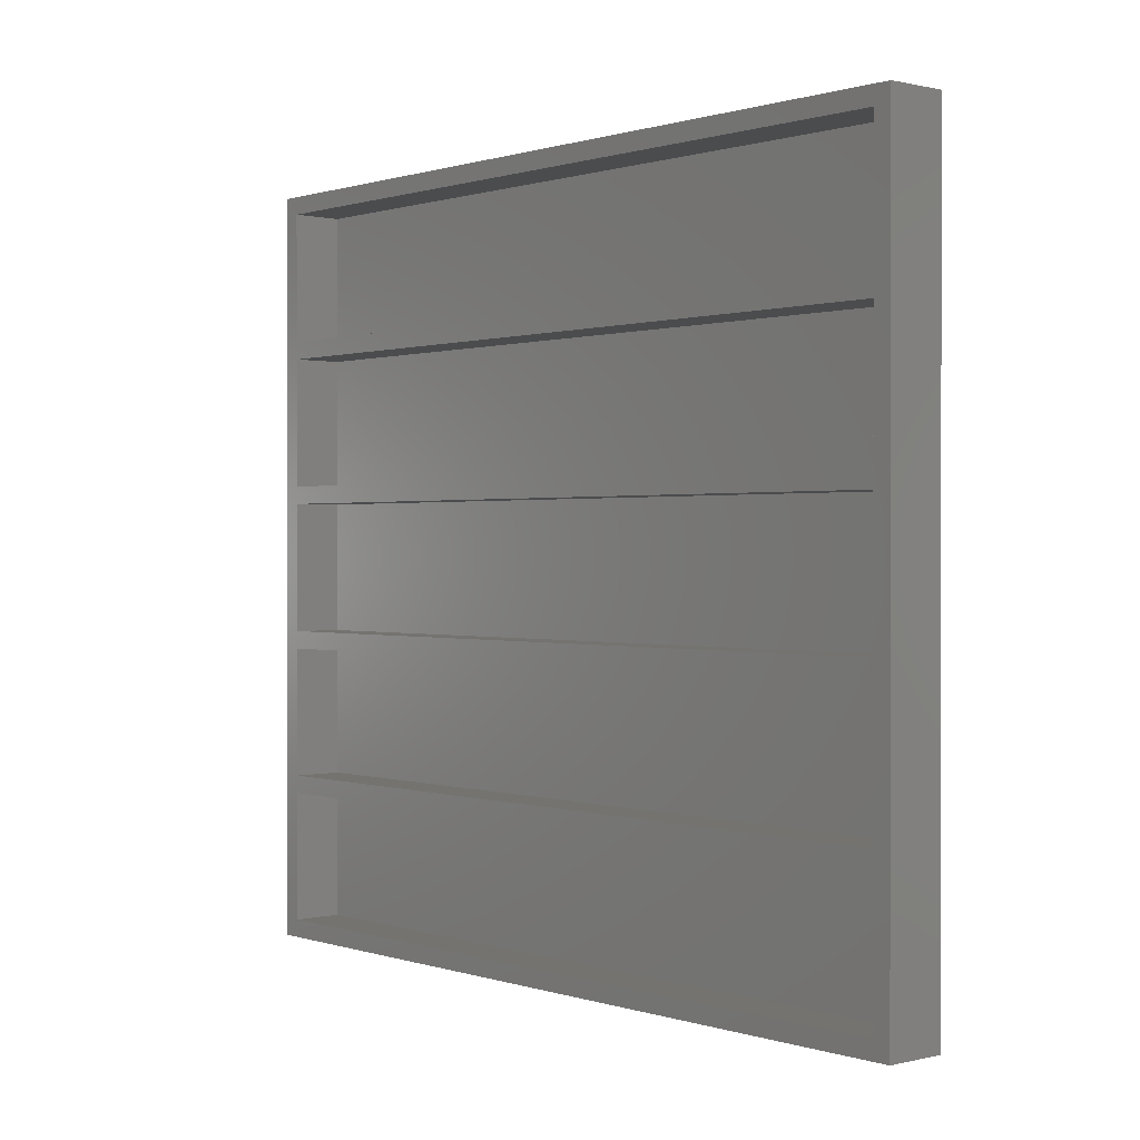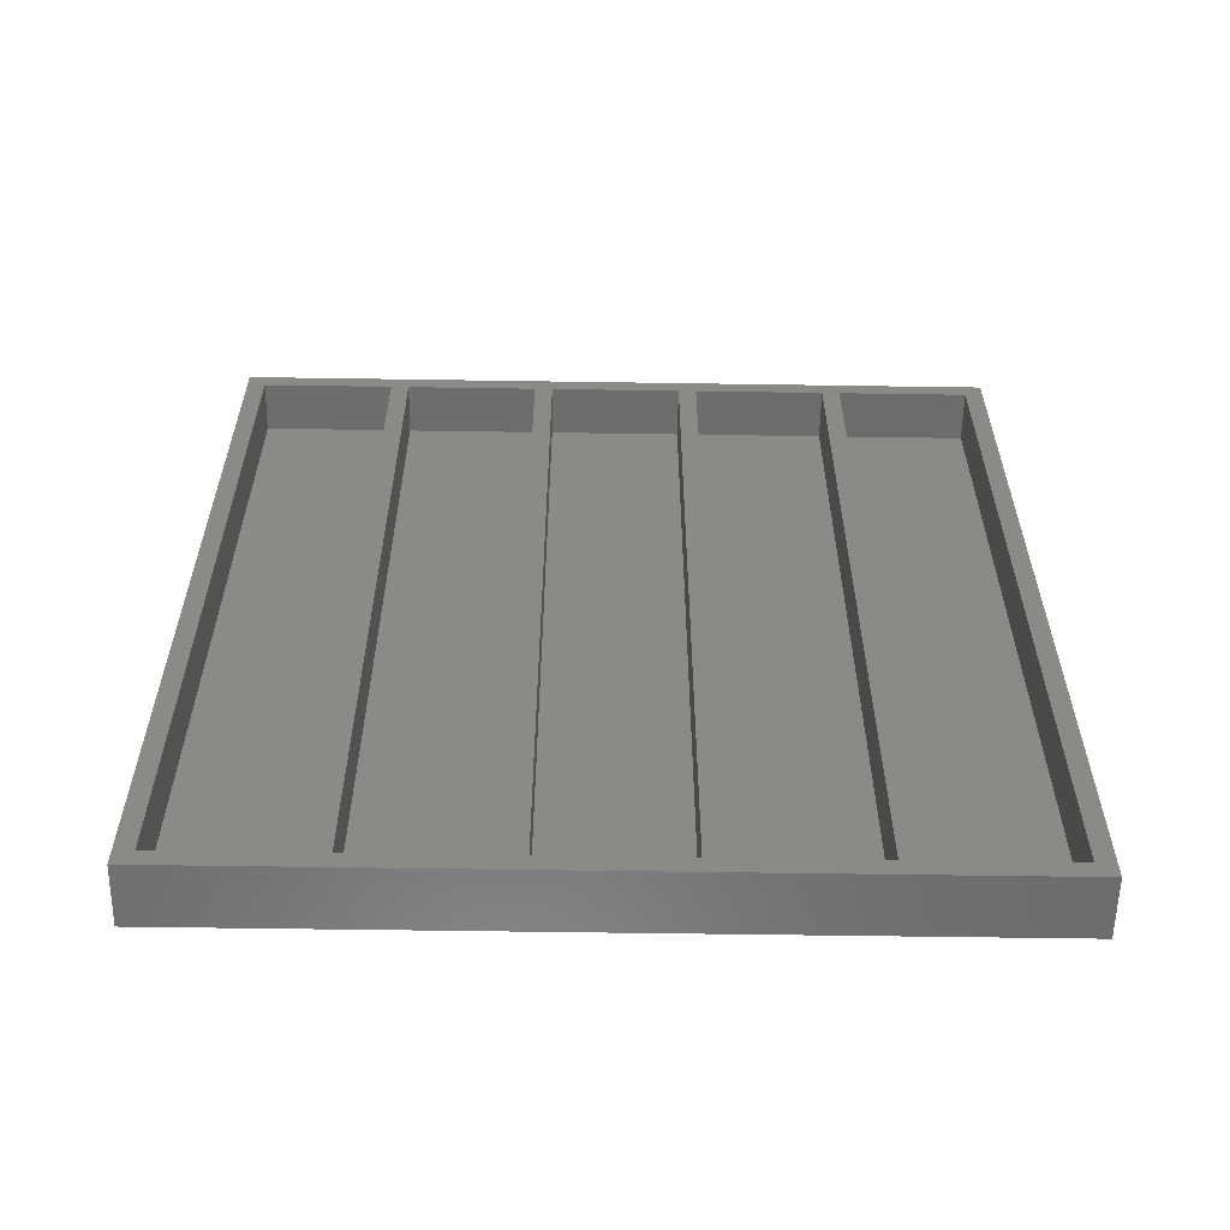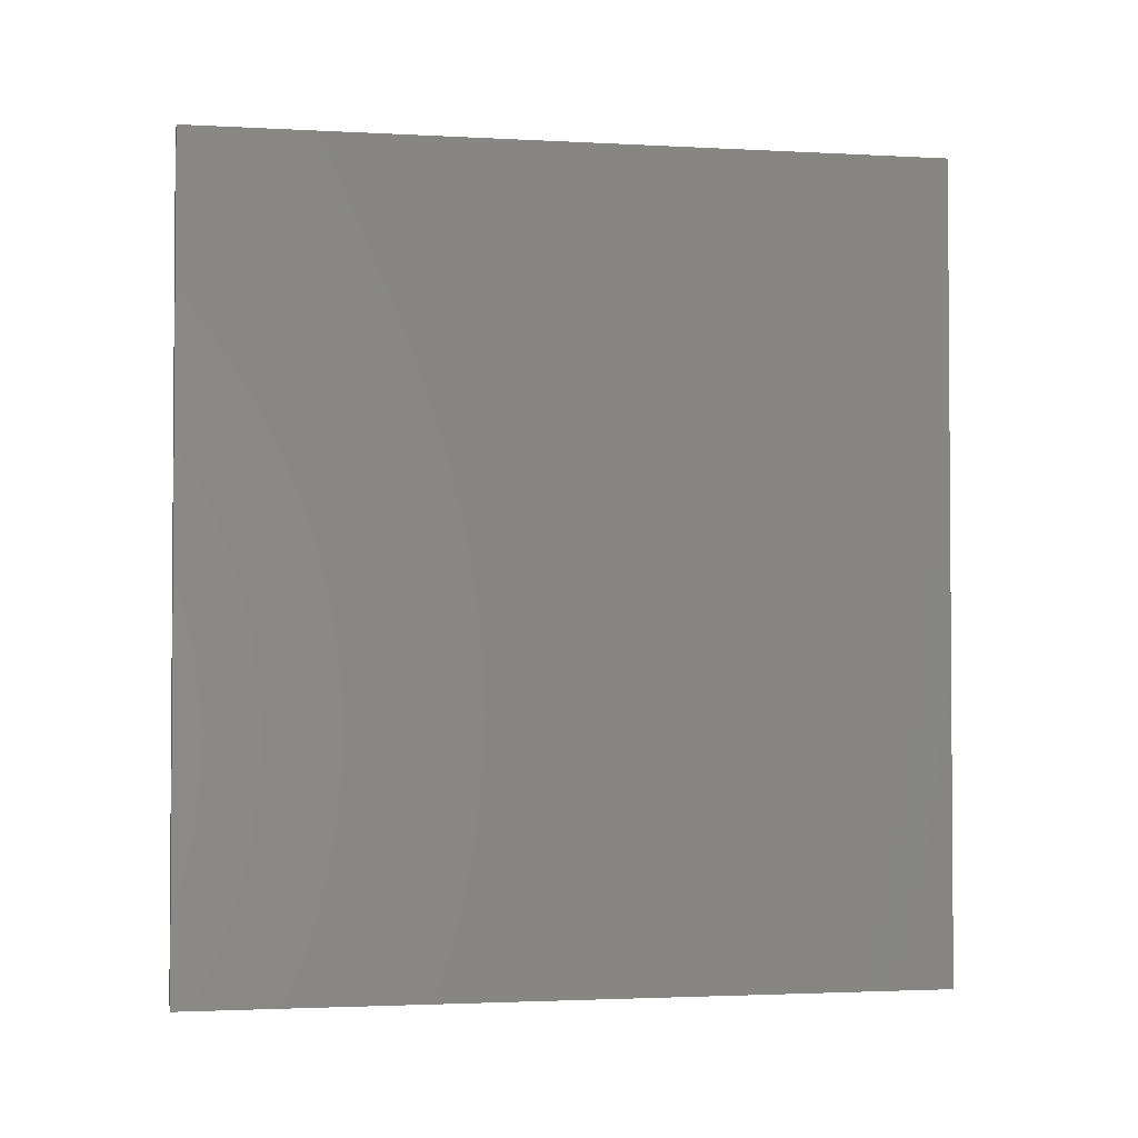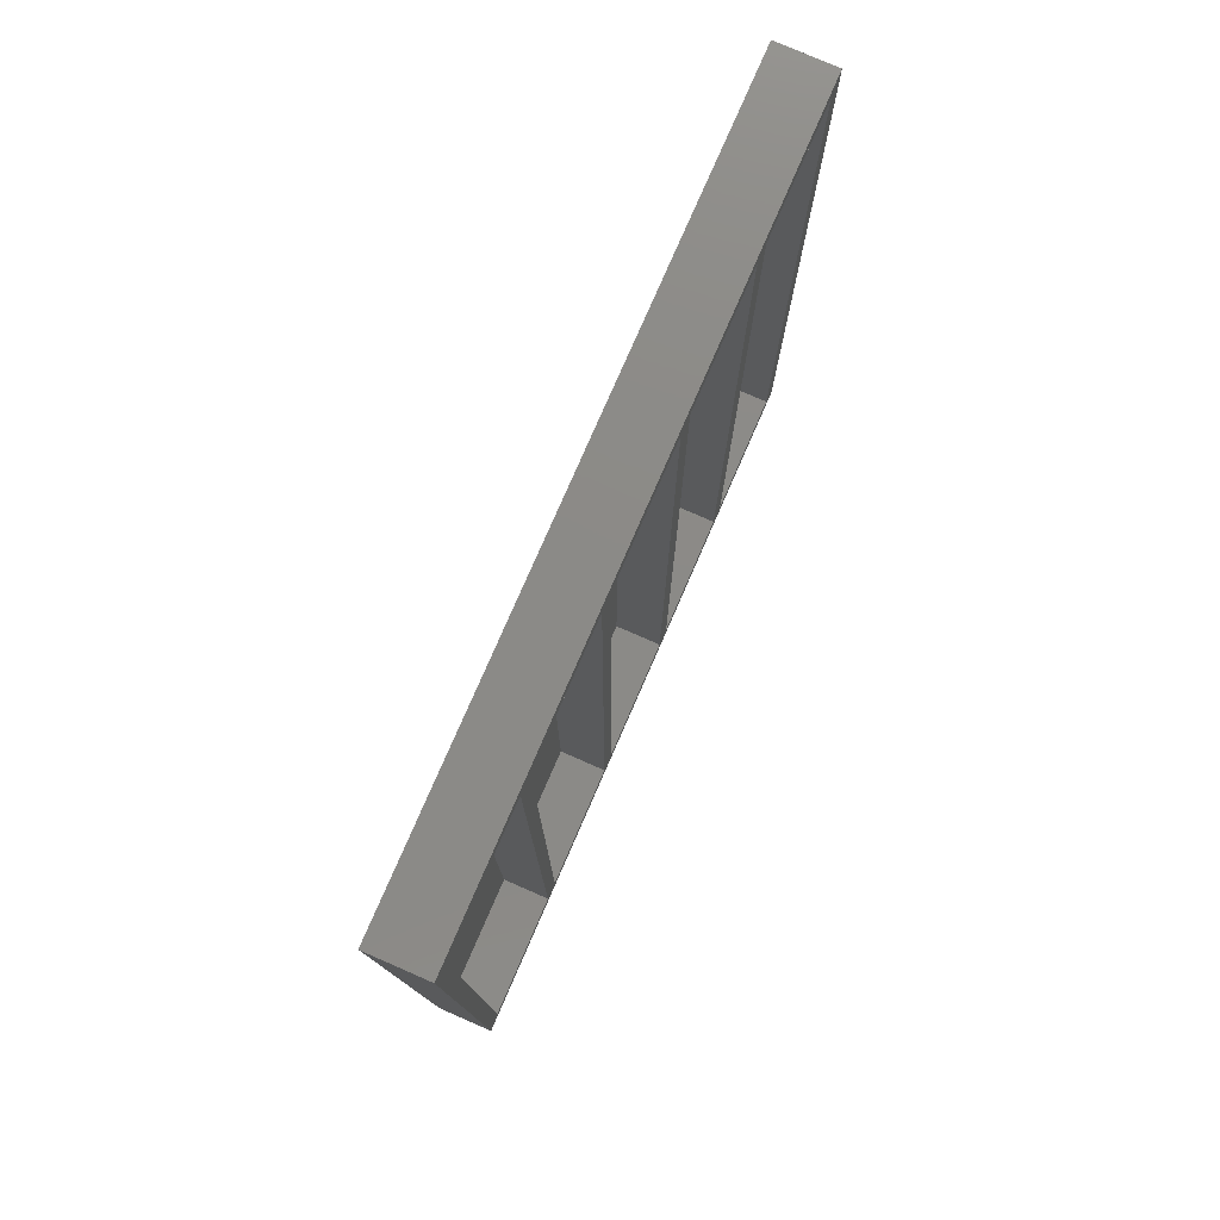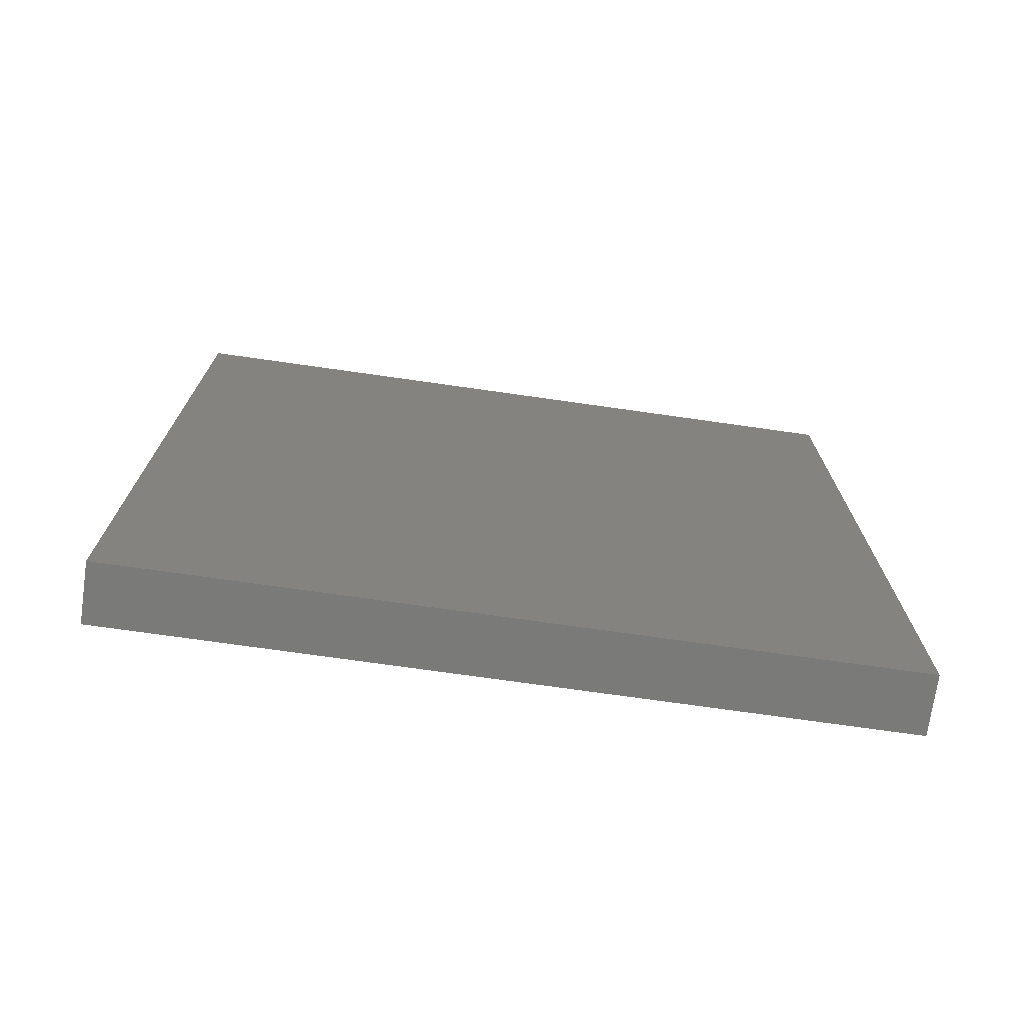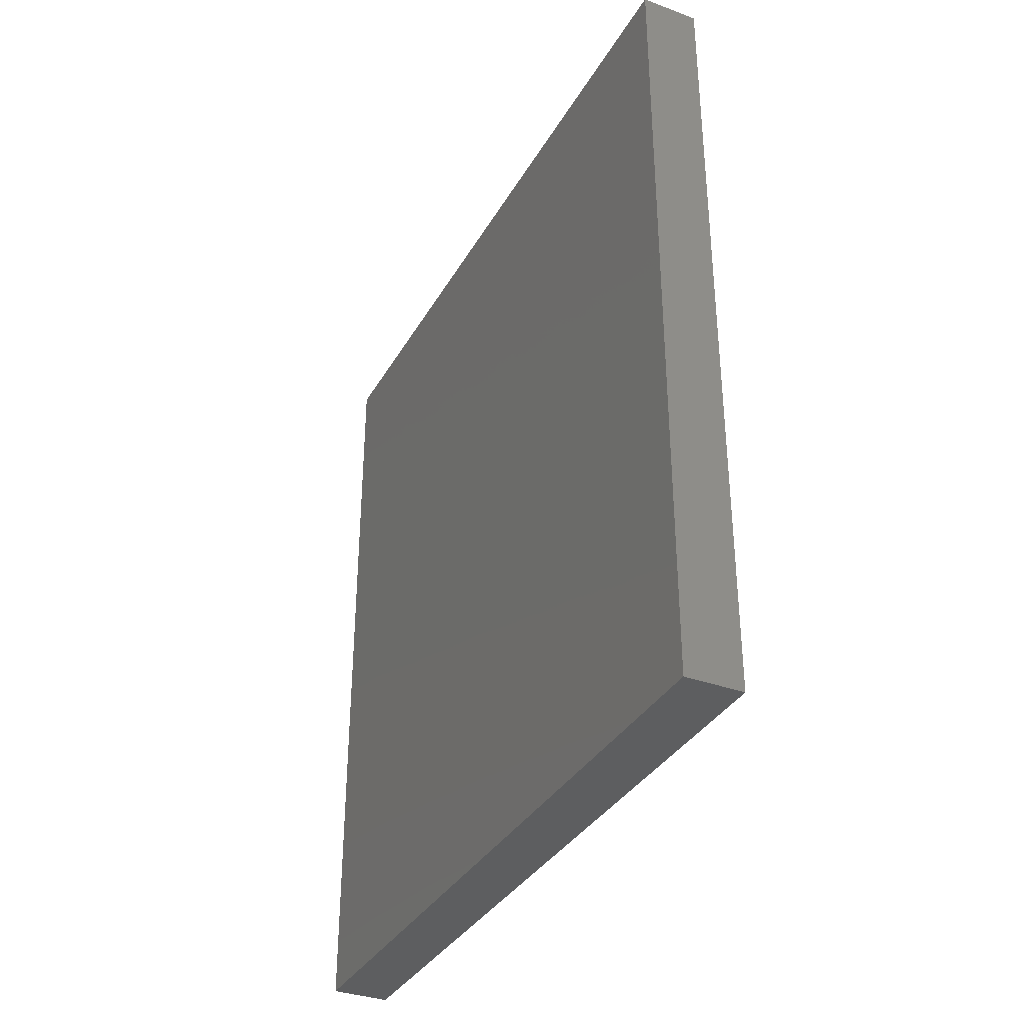
<metadata>
{"format":"stl","ext":"stl","renderer":"f3d","projection":"perspective","resolution":1024,"background":"white","views":[{"elev":0.5,"azim":139.2,"up":"+Y"},{"elev":-58.3,"azim":89.1,"up":"+Z"},{"elev":-2.3,"azim":-100.8,"up":"+Z"},{"elev":77.7,"azim":23.5,"up":"+Z"},{"elev":-72.8,"azim":-98.1,"up":"+Z"},{"elev":-35.0,"azim":-26.1,"up":"+Z"}]}
</metadata>
<code>
# stl→obj: 48 verts, 92 faces
v -3.5 -11 66.5
v 5 11 66.5
v 5 -11 66.5
v -3.5 11 66.5
v -3.5 11 -66.5
v 5 -11 -66.5
v 5 11 -66.5
v -3.5 -11 -66.5
v -3.5 14 66.5
v 5 36 66.5
v 5 14 66.5
v -3.5 36 66.5
v -3.5 36 -66.5
v 5 14 -66.5
v 5 36 -66.5
v -3.5 14 -66.5
v -3.5 39 66.5
v 5 61 66.5
v 5 39 66.5
v -3.5 61 66.5
v -3.5 61 -66.5
v 5 39 -66.5
v 5 61 -66.5
v -3.5 39 -66.5
v -3.5 -36 66.5
v 5 -14 66.5
v 5 -36 66.5
v -3.5 -14 66.5
v -3.5 -14 -66.5
v 5 -36 -66.5
v 5 -14 -66.5
v -3.5 -36 -66.5
v -3.5 -61 66.5
v 5 -39 66.5
v 5 -61 66.5
v -3.5 -39 66.5
v -3.5 -39 -66.5
v 5 -61 -66.5
v 5 -39 -66.5
v -3.5 -61 -66.5
v 5 64 69.5
v 5 64 -69.5
v 5 -64 69.5
v 5 -64 -69.5
v -5 64 69.5
v -5 -64 69.5
v -5 -64 -69.5
v -5 64 -69.5
f 1 2 3
f 2 1 4
f 5 6 7
f 6 5 8
f 1 5 4
f 5 1 8
f 5 2 4
f 2 5 7
f 6 1 3
f 1 6 8
f 9 10 11
f 10 9 12
f 13 14 15
f 14 13 16
f 9 13 12
f 13 9 16
f 13 10 12
f 10 13 15
f 14 9 11
f 9 14 16
f 17 18 19
f 18 17 20
f 21 22 23
f 22 21 24
f 17 21 20
f 21 17 24
f 21 18 20
f 18 21 23
f 22 17 19
f 17 22 24
f 25 26 27
f 26 25 28
f 29 30 31
f 30 29 32
f 25 29 28
f 29 25 32
f 29 26 28
f 26 29 31
f 30 25 27
f 25 30 32
f 33 34 35
f 34 33 36
f 37 38 39
f 38 37 40
f 33 37 36
f 37 33 40
f 37 34 36
f 34 37 39
f 38 33 35
f 33 38 40
f 41 18 42
f 41 19 18
f 19 10 22
f 41 10 19
f 41 11 10
f 11 2 14
f 41 2 11
f 41 3 2
f 3 26 6
f 43 3 41
f 3 43 26
f 27 34 30
f 26 43 27
f 27 43 34
f 35 43 38
f 34 43 35
f 23 42 18
f 22 42 23
f 15 22 10
f 15 42 22
f 14 42 15
f 7 14 2
f 7 42 14
f 6 42 7
f 31 6 26
f 44 6 31
f 44 31 30
f 39 30 34
f 44 30 39
f 44 39 38
f 6 44 42
f 44 38 43
f 45 43 41
f 43 45 46
f 47 42 44
f 42 47 48
f 47 45 48
f 45 47 46
f 42 45 41
f 45 42 48
f 47 43 46
f 43 47 44

</code>
